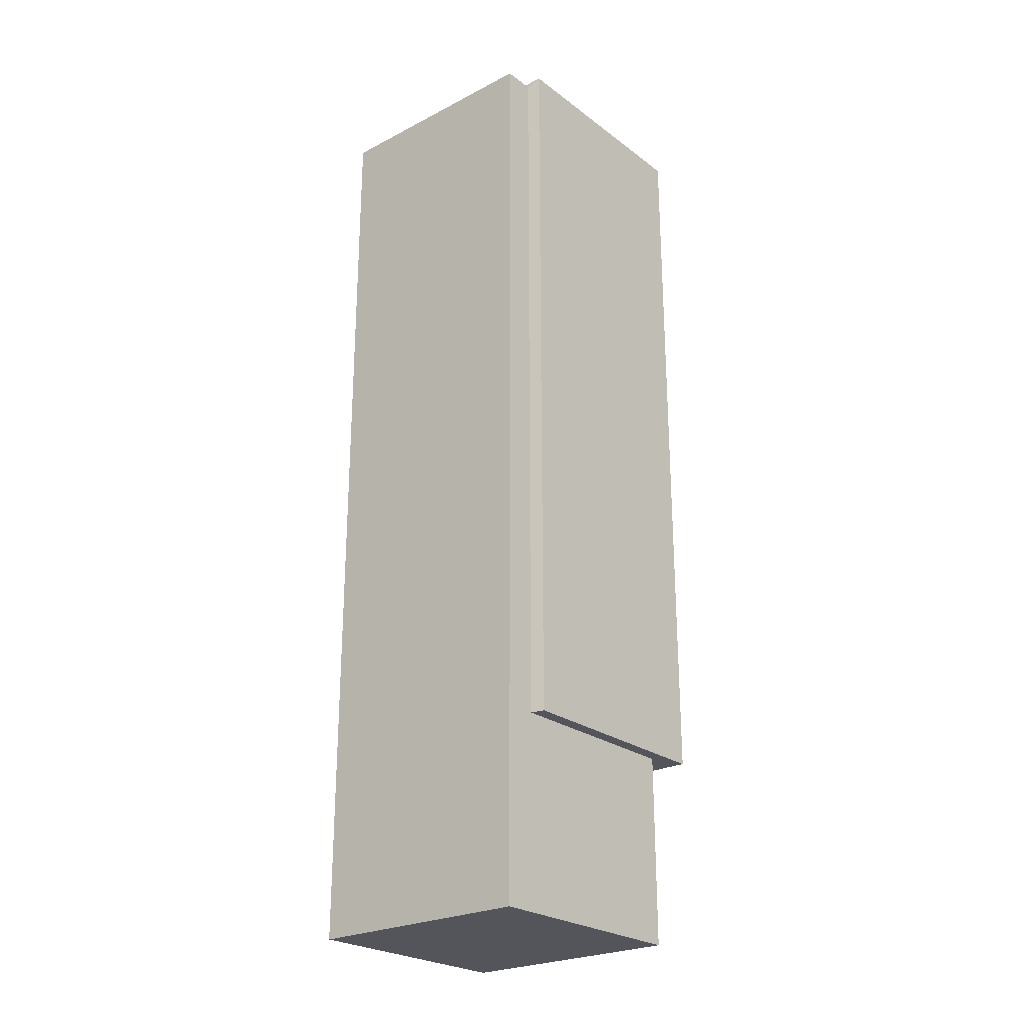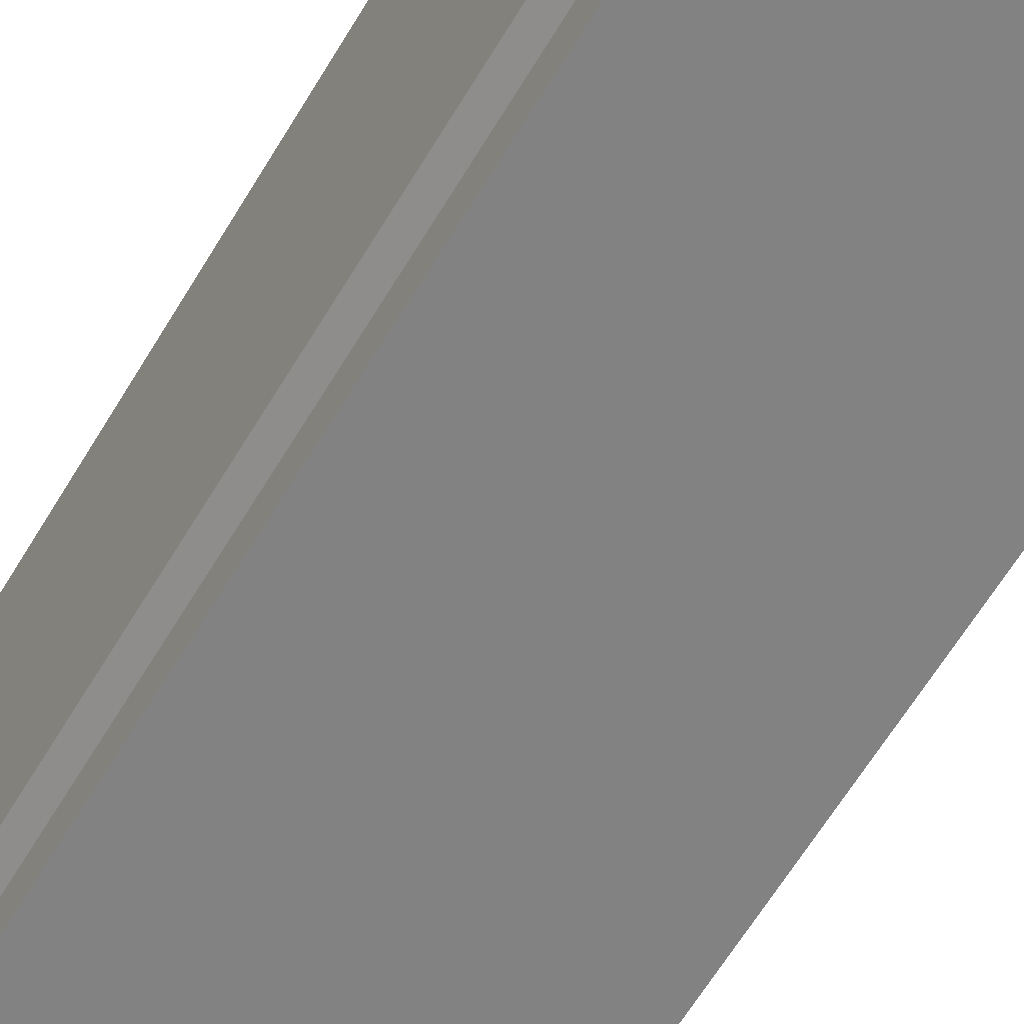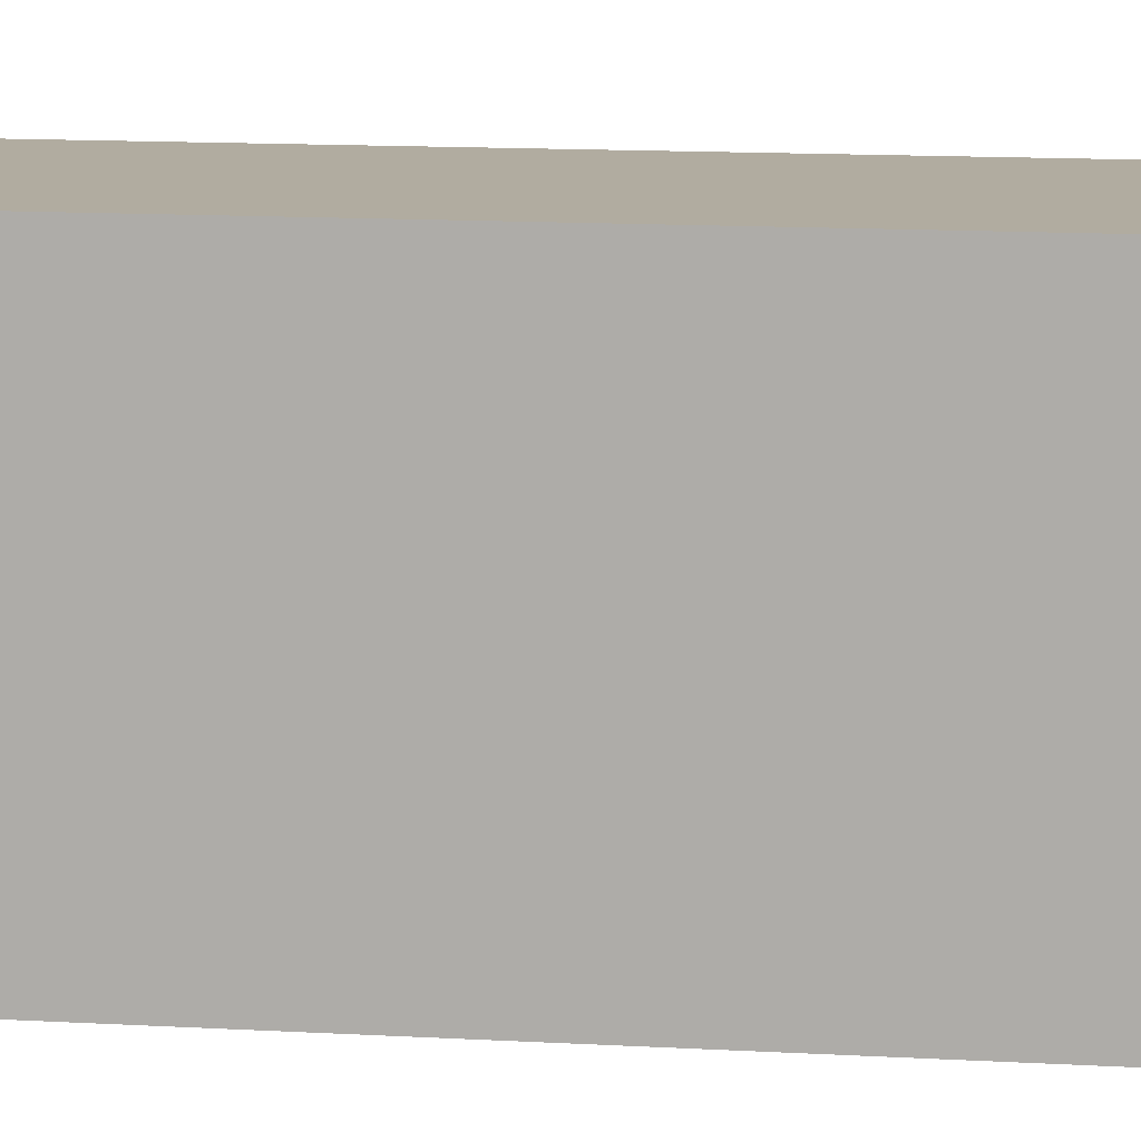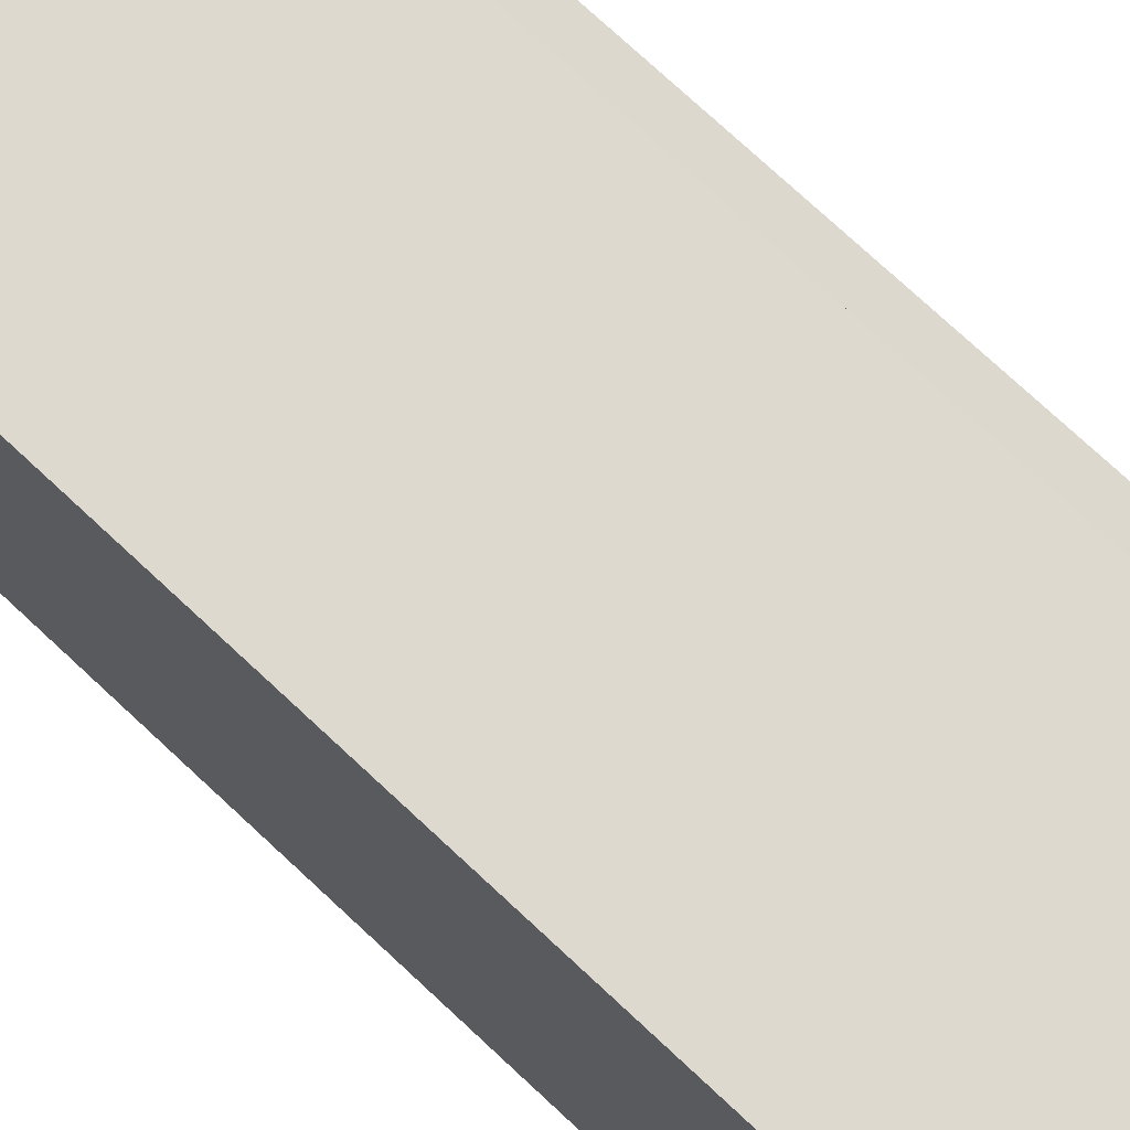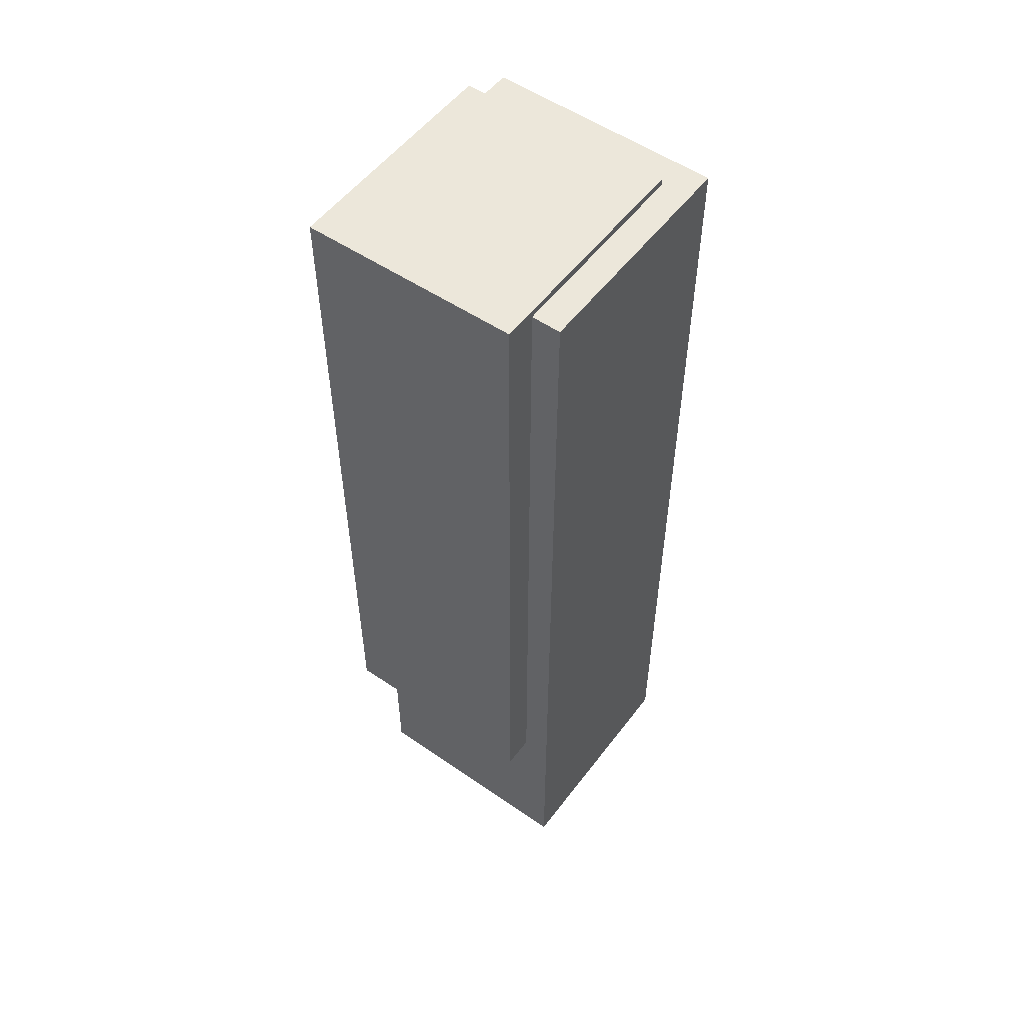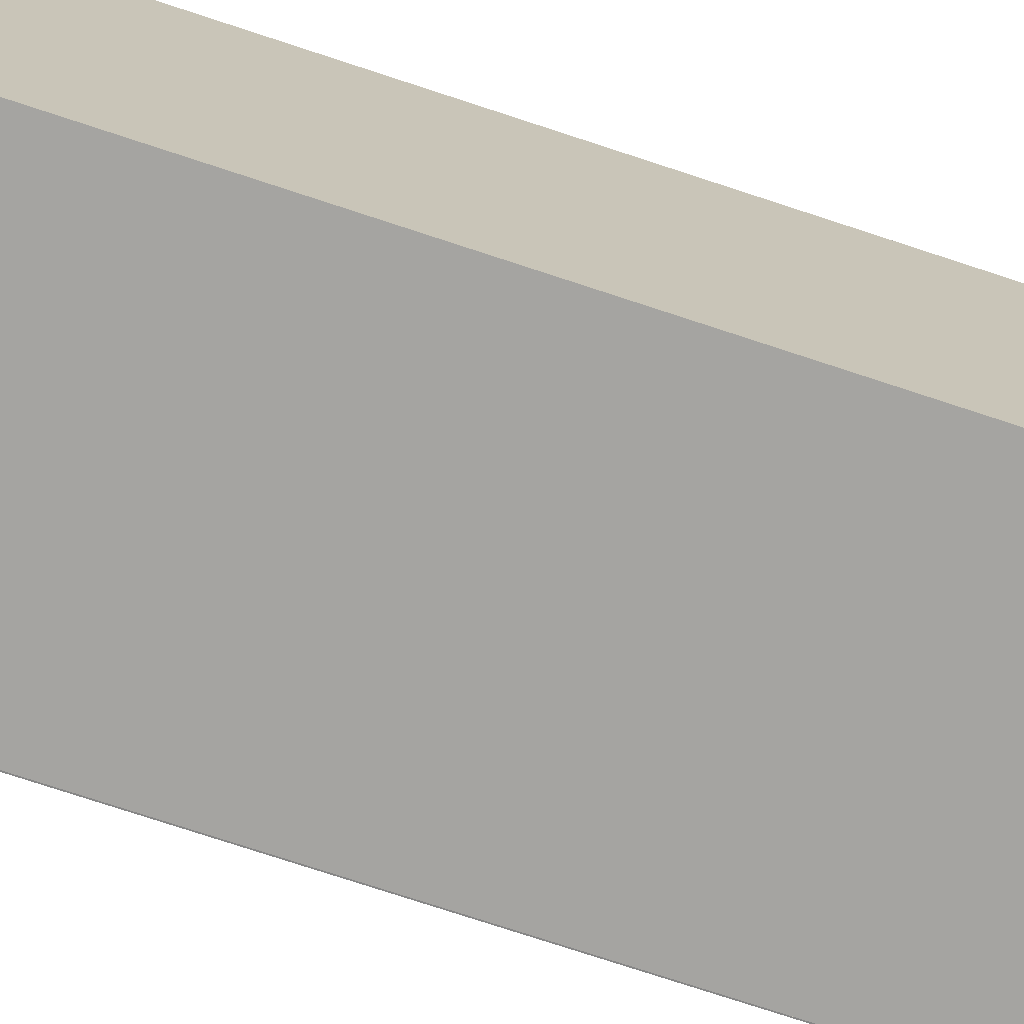
<metadata>
{"format":"obj","ext":"obj","renderer":"f3d","projection":"perspective","resolution":1024,"background":"white","views":[{"elev":-24.9,"azim":-140.0,"up":"+Y"},{"elev":-60.7,"azim":-30.3,"up":"+Z"},{"elev":10.8,"azim":-81.0,"up":"+Z"},{"elev":72.1,"azim":-46.6,"up":"+Z"},{"elev":54.0,"azim":36.4,"up":"+Y"},{"elev":-73.3,"azim":71.6,"up":"+Z"}]}
</metadata>
<code>
g Mesh70
v 442.7 31.33 48.44
v 436.1 31.33 48.53
v 436.5 31.11 48.44
v 436.1 31.33 48.53
v 442.7 31.33 48.44
v 436.5 31.11 48.44
v 442.7 31.33 48.44
v 436.5 31.11 48.44
v 442.7 31.11 48.44
v 436.5 31.11 48.44
v 442.7 31.33 48.44
v 442.7 31.11 48.44
v 442.7 31.33 55.44
v 436.1 31.33 55.53
v 436.1 31.33 48.53
v 442.7 31.33 48.44
v 436.1 31.33 55.53
v 442.7 31.33 55.44
v 436.1 31.33 48.53
v 442.7 31.33 48.44
v 436.1 31.33 48.53
v 436.1 31.33 55.53
v 436.1 8.471 55.53
v 436.1 8.471 48.53
v 436.1 31.33 55.53
v 436.1 31.33 48.53
v 436.1 8.471 55.53
v 436.1 8.471 48.53
v 436.1 8.471 55.53
v 436.1 31.33 55.53
v 442.7 31.33 55.44
v 442.7 8.471 55.44
v 442.7 8.471 55.44
v 442.7 31.33 55.44
v 436.1 8.471 55.53
v 436.1 31.33 55.53
v 436.5 8.471 48.44
v 436.1 8.471 48.53
v 436.1 8.471 55.53
v 436.5 8.471 54.45
v 442.7 8.471 55.44
v 442.7 8.471 54.45
v 436.1 8.471 48.53
v 436.5 8.471 48.44
v 436.1 8.471 55.53
v 436.5 8.471 54.45
v 442.7 8.471 55.44
v 442.7 8.471 54.45
v 436.1 31.33 48.53
v 436.1 8.471 48.53
v 436.5 8.471 48.44
v 436.5 31.11 48.44
v 436.1 8.471 48.53
v 436.1 31.33 48.53
v 436.5 8.471 48.44
v 436.5 31.11 48.44
v 442.7 31.33 48.44
v 442.7 31.11 48.44
v 442.7 31.11 54.45
v 442.7 31.33 55.44
v 442.7 8.471 54.45
v 442.7 8.471 55.44
v 442.7 8.471 55.44
v 442.7 8.471 54.45
v 442.7 31.33 55.44
v 442.7 31.11 54.45
v 442.7 31.33 48.44
v 442.7 31.11 48.44
v 442.7 8.471 54.45
v 442.7 31.11 54.45
v 443.5 31.11 54.45
v 443.5 2.652 54.45
v 436.5 2.652 54.45
v 436.5 8.471 54.45
v 436.5 8.471 48.44
v 436.5 8.471 54.45
v 436.5 2.652 54.45
v 436.5 2.652 47.45
v 436.5 31.11 47.45
v 436.5 31.11 48.44
v 436.5 8.471 54.45
v 436.5 8.471 48.44
v 436.5 2.652 54.45
v 436.5 2.652 47.45
v 436.5 31.11 47.45
v 436.5 31.11 48.44
v 442.7 8.471 54.45
v 436.5 8.471 54.45
v 436.5 2.652 54.45
v 443.5 2.652 54.45
v 443.5 31.11 54.45
v 442.7 31.11 54.45
v 442.7 31.11 48.44
v 436.5 31.11 48.44
v 436.5 31.11 47.45
v 443.5 31.11 47.45
v 443.5 31.11 54.45
v 442.7 31.11 54.45
v 436.5 31.11 48.44
v 442.7 31.11 48.44
v 436.5 31.11 47.45
v 443.5 31.11 47.45
v 443.5 31.11 54.45
v 442.7 31.11 54.45
v 443.5 2.652 47.45
v 443.5 2.652 54.45
v 443.5 31.11 54.45
v 443.5 31.11 47.45
v 443.5 2.652 54.45
v 443.5 2.652 47.45
v 443.5 31.11 54.45
v 443.5 31.11 47.45
v 443.5 2.652 47.45
v 443.5 31.11 47.45
v 436.5 31.11 47.45
v 436.5 2.652 47.45
v 436.5 2.652 47.45
v 436.5 31.11 47.45
v 443.5 2.652 47.45
v 443.5 31.11 47.45
v 443.5 2.652 47.45
v 436.5 2.652 47.45
v 436.5 2.652 54.45
v 443.5 2.652 54.45
v 436.5 2.652 47.45
v 443.5 2.652 47.45
v 436.5 2.652 54.45
v 443.5 2.652 54.45
g Mesh70_0
f 3 2 1
f 6 5 4
f 9 8 7
f 12 11 10
f 15 14 13
f 13 16 15
f 19 18 17
f 18 19 20
f 23 22 21
f 21 24 23
f 27 26 25
f 26 27 28
f 31 30 29
f 29 32 31
f 35 34 33
f 34 35 36
f 39 38 37
f 37 40 39
f 40 41 39
f 40 42 41
f 45 44 43
f 44 45 46
f 46 45 47
f 46 47 48
f 51 50 49
f 49 52 51
f 55 54 53
f 54 55 56
f 59 58 57
f 59 57 60
f 61 59 60
f 60 62 61
f 65 64 63
f 64 65 66
f 66 65 67
f 66 67 68
f 71 70 69
f 72 71 69
f 69 73 72
f 73 69 74
f 77 76 75
f 75 78 77
f 75 79 78
f 75 80 79
f 83 82 81
f 82 83 84
f 82 84 85
f 82 85 86
f 89 88 87
f 87 90 89
f 90 87 91
f 91 87 92
f 95 94 93
f 93 96 95
f 93 97 96
f 93 98 97
f 101 100 99
f 100 101 102
f 100 102 103
f 100 103 104
f 107 106 105
f 105 108 107
f 111 110 109
f 110 111 112
f 115 114 113
f 113 116 115
f 119 118 117
f 118 119 120
f 123 122 121
f 121 124 123
f 127 126 125
f 126 127 128

</code>
